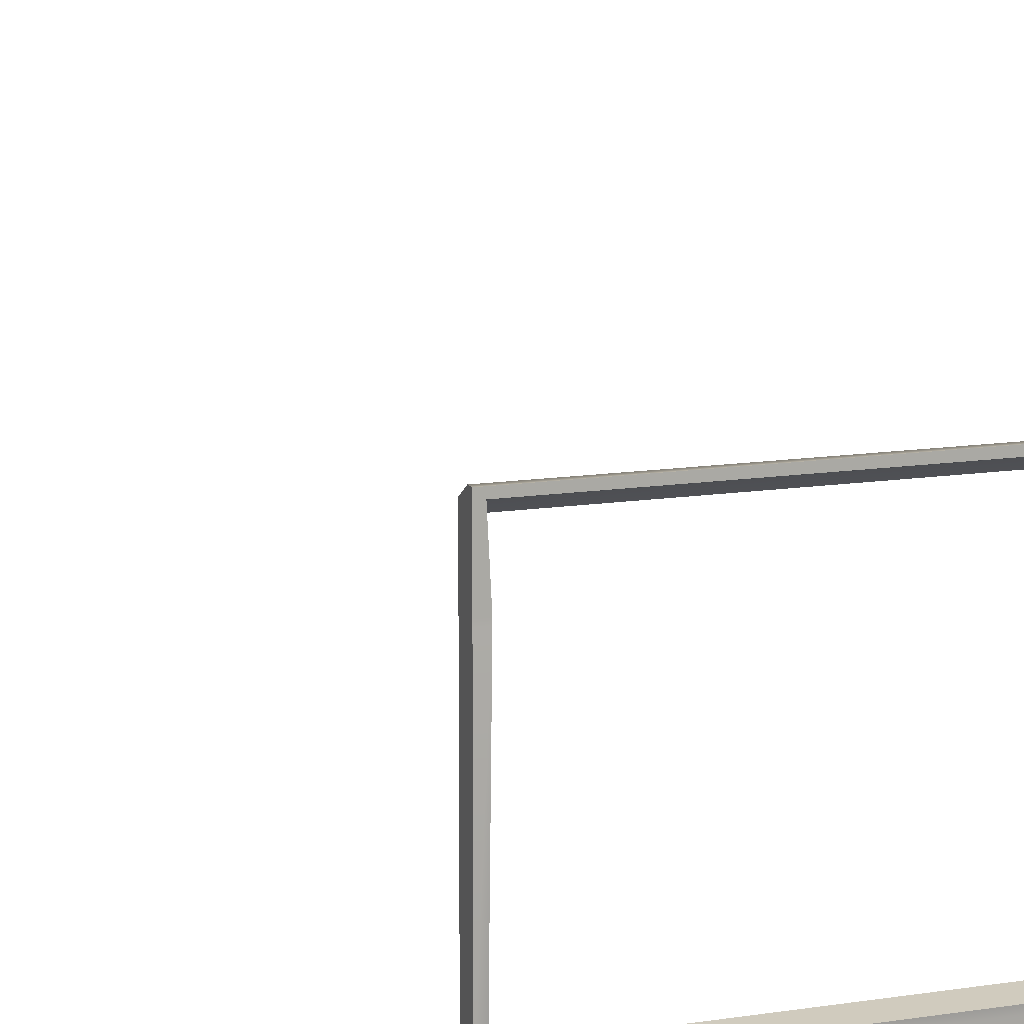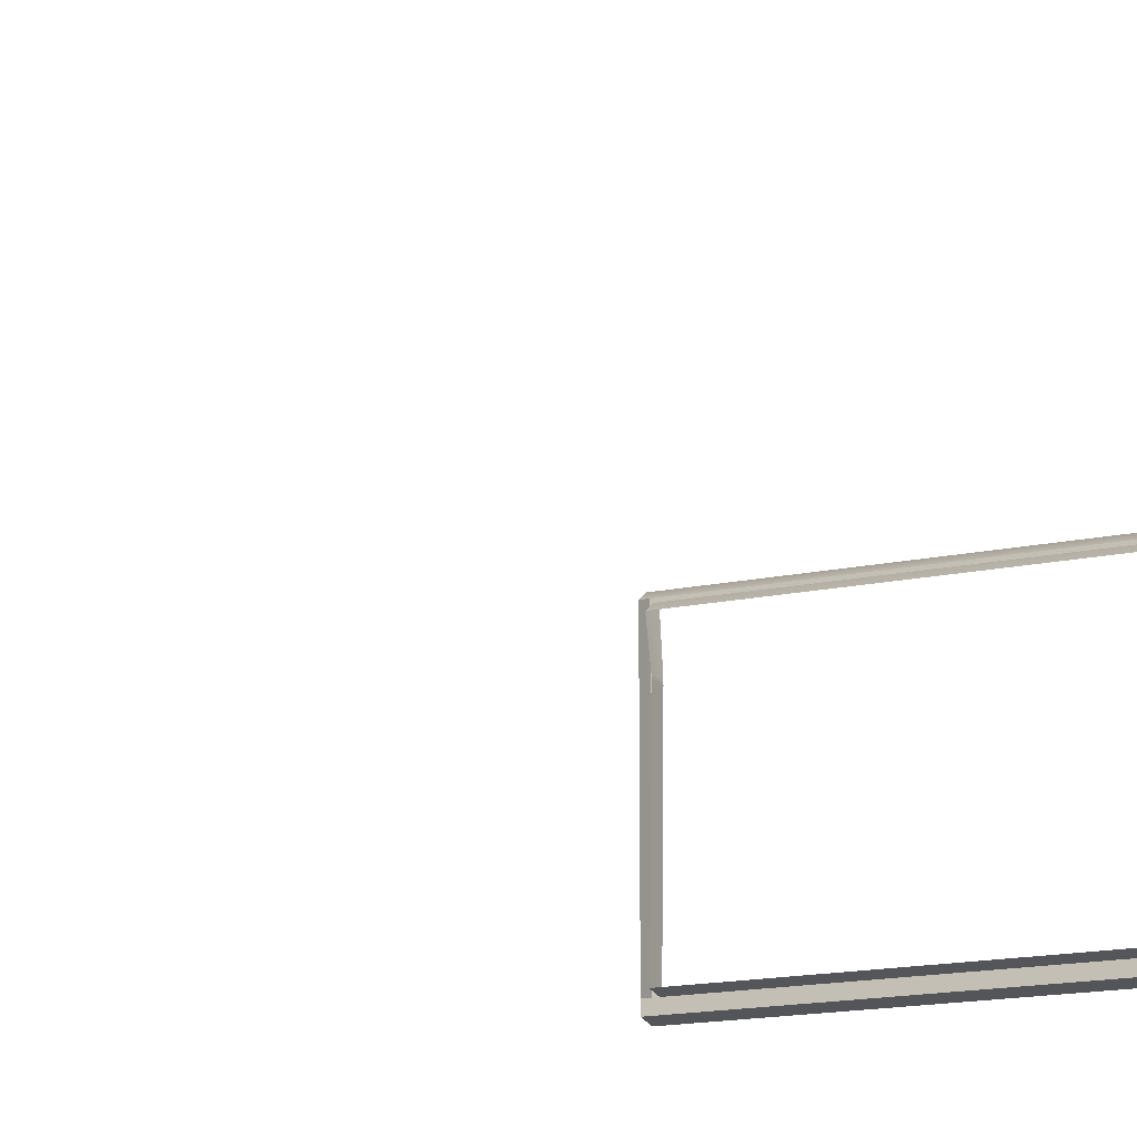
<metadata>
{"format":"obj","ext":"obj","renderer":"f3d","projection":"perspective","resolution":1024,"background":"white","views":[{"elev":13.0,"azim":-19.7,"up":"+Y"},{"elev":-16.0,"azim":-155.6,"up":"+Y"}]}
</metadata>
<code>
o FridgeDrawer1_18_FridgeDrawer1C6_1_GeomSubset_0
v 0.000154 0.01523 -0.8416
v 0.000163 0.01523 -0.8416
v 0.000154 0.01524 -0.8416
v 0.000163 0.01524 -0.8416
v 0.000154 0.01523 -0.8416
v 0.000163 0.01523 -0.8416
v 0.000154 0.01524 -0.8416
v 0.000163 0.01524 -0.8416
v 0.000154 0.01523 -0.8416
v 0.000163 0.01523 -0.8416
v 0.000154 0.01524 -0.8416
v 0.000163 0.01524 -0.8416
v 0.000154 0.01523 -0.8416
v 0.000163 0.01523 -0.8416
v 0.000154 0.01524 -0.8416
v 0.000163 0.01524 -0.8416
v 0.000154 0.01523 -0.8416
v 0.000163 0.01523 -0.8416
v 0.000154 0.01524 -0.8416
v 0.000163 0.01524 -0.8416
v 0.000154 0.01523 -0.8416
v 0.000163 0.01523 -0.8416
v 0.000154 0.01524 -0.8416
v 0.000163 0.01524 -0.8416
v 0.000154 0.01523 -0.8416
v 0.000163 0.01523 -0.8416
v 0.000154 0.01524 -0.8416
v 0.000163 0.01524 -0.8416
v -0.4467 0.1197 0.2921
v -0.02759 0.1197 0.2921
v -0.4467 0.05735 0.1967
v -0.4467 0.05292 0.1943
v -0.02759 0.05291 0.1943
v -0.02759 0.05735 0.1967
v -0.4467 0.1197 0.2986
v -0.4467 0.05735 0.2986
v -0.4467 0.05292 0.2986
v -0.4467 -0.1735 0.2986
v -0.02759 0.05735 0.2986
v -0.02759 0.1197 0.2986
v -0.02759 0.05291 0.2986
v -0.02759 -0.1735 0.2986
v -0.02759 -0.1404 0.1943
v -0.02759 -0.1588 0.2126
v -0.4467 -0.1588 0.2126
v -0.4467 -0.1404 0.1943
v -0.4467 -0.1574 0.2056
v -0.02759 -0.1574 0.2056
v -0.4467 -0.1534 0.1996
v -0.02759 -0.1534 0.1996
v -0.4467 -0.1474 0.1957
v -0.02759 -0.1474 0.1957
v -0.4422 0.1122 0.2943
v -0.03215 0.1122 0.2943
v -0.03466 0.05319 0.2012
v -0.4396 0.05319 0.2012
v -0.032 -0.151 0.214
v -0.03456 -0.1673 0.2997
v -0.4398 -0.1673 0.2997
v -0.4423 -0.151 0.214
v -0.03466 0.05141 0.2002
v -0.4396 0.05141 0.2002
v -0.4369 0.05735 0.2986
v -0.4398 0.1135 0.2986
v -0.4369 0.05292 0.2986
v -0.03207 -0.1501 0.2086
v -0.03207 -0.1478 0.2052
v -0.03207 -0.1444 0.2029
v -0.03201 -0.1397 0.2021
v -0.03744 0.05291 0.2986
v -0.03456 0.1135 0.2986
v -0.03744 0.05735 0.2986
v -0.4423 -0.1397 0.2021
v -0.4422 -0.1444 0.2029
v -0.4422 -0.1478 0.2052
v -0.4422 -0.1501 0.2086
v -0.4374 0.05261 0.2786
v -0.4404 -0.1633 0.2786
v -0.03688 0.05261 0.2786
v -0.03687 0.0565 0.2786
v -0.03257 0.1023 0.2786
v -0.03393 -0.1633 0.2786
v -0.4374 0.0565 0.2786
v -0.4417 0.1023 0.2786
v -0.4467 0.1109 0.2786
v -0.02759 0.1109 0.2786
v -0.02759 -0.1701 0.2786
v -0.4467 -0.1701 0.2786
v -0.4467 0.05735 0.2786
v -0.4467 0.05292 0.2786
v -0.02759 0.05291 0.2786
v -0.02759 0.05735 0.2786
v -0.4467 -0.1859 0.2986
v -0.02759 -0.1859 0.2986
v -0.02759 -0.1825 0.2786
v -0.4467 -0.1825 0.2786
f 1 2 4 3
f 53 54 71 64
f 59 38 42 58
f 64 35 36 63
f 63 36 37 65
f 58 42 41 70
f 72 39 40 71
f 70 41 39 72
f 65 37 38 59
f 71 40 35 64
f 29 35 40 30
f 59 78 77 65
f 72 80 79 70
f 72 71 54 81 80
f 58 70 79 82
f 63 65 77 83
f 63 83 84 53 64
f 78 59 58 82
f 54 53 84 81
f 86 85 29 30
f 96 95 94 93
f 36 35 29 85 89
f 90 37 36 89
f 41 42 87 91
f 39 92 86 30 40
f 92 39 41 91
f 38 37 90 88
f 42 38 93 94
f 38 88 96 93
f 88 87 95 96
f 87 42 94 95

</code>
